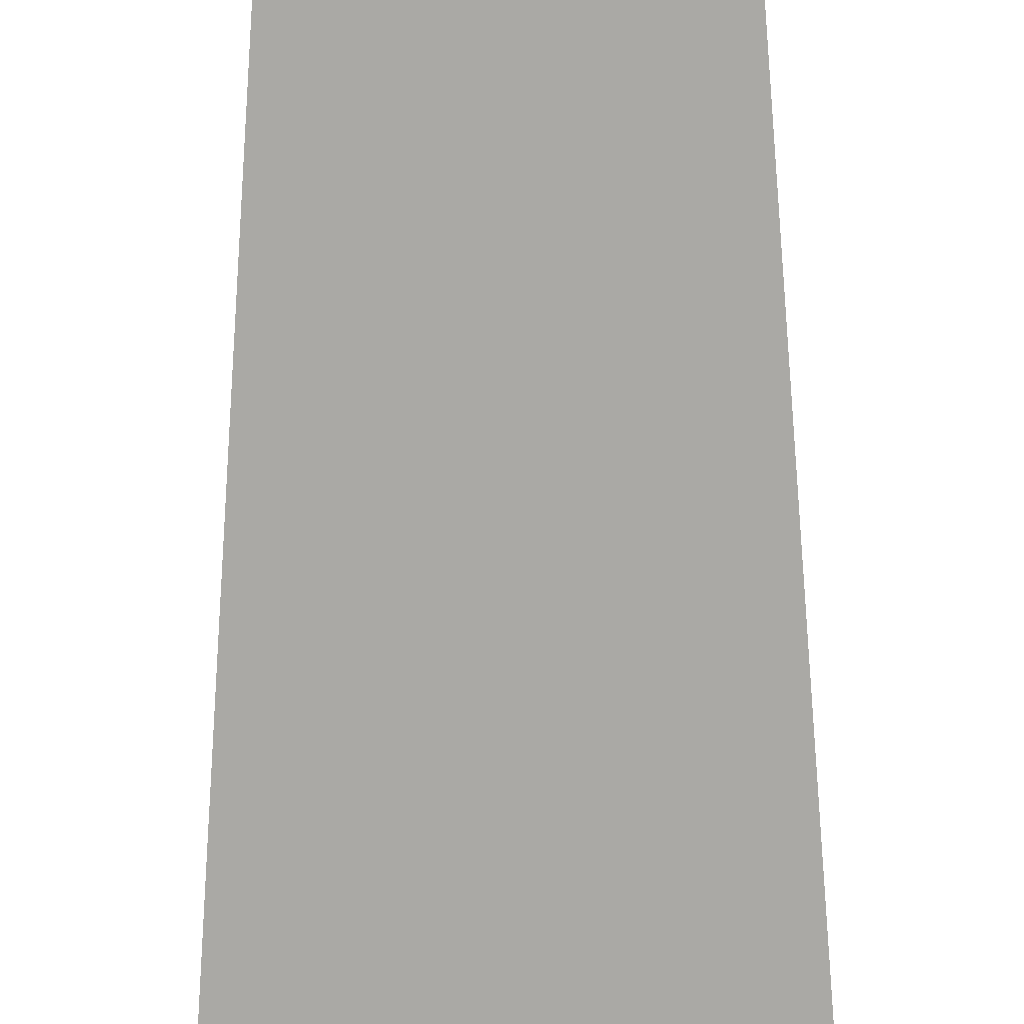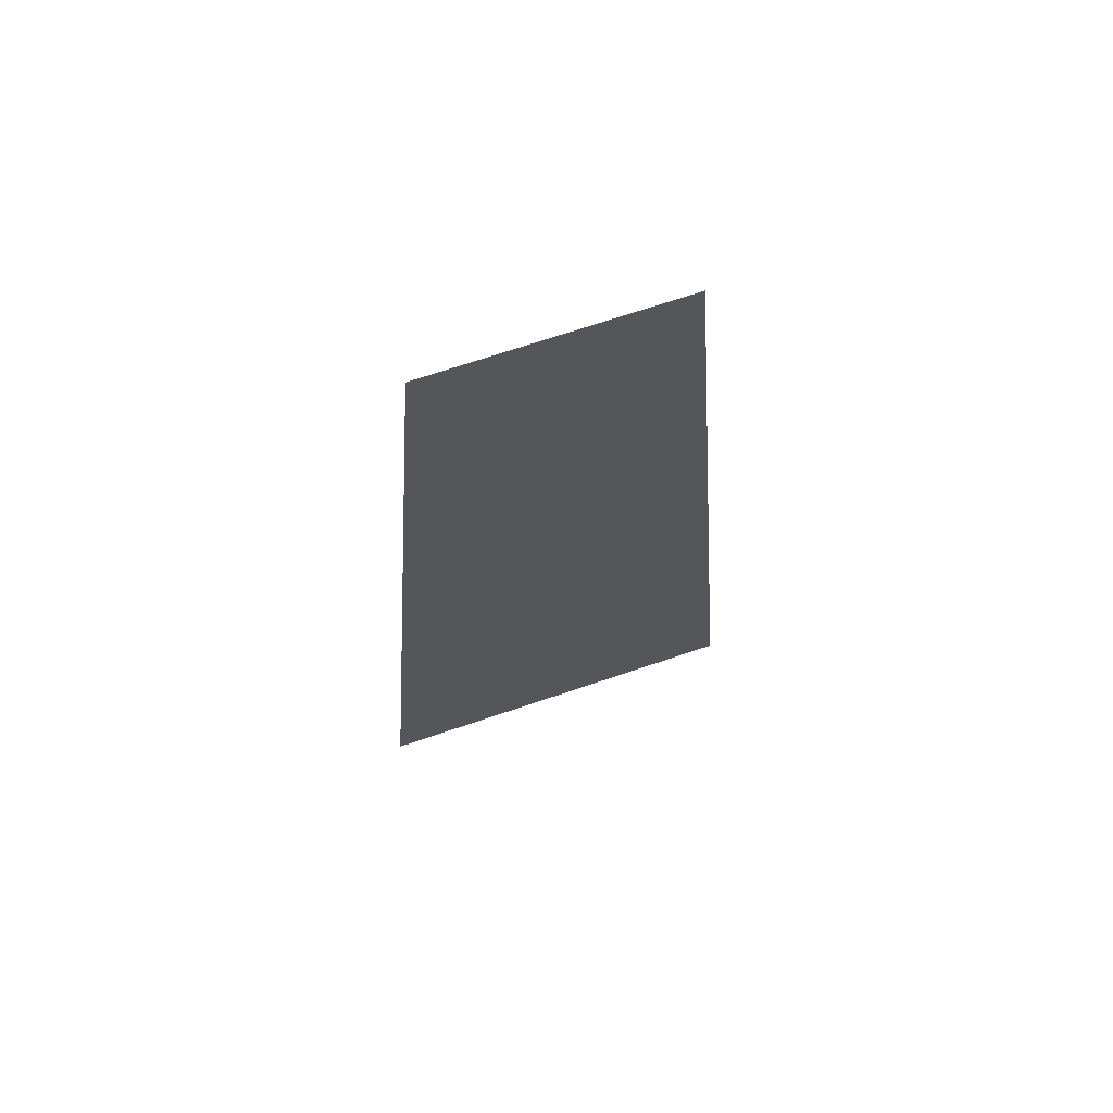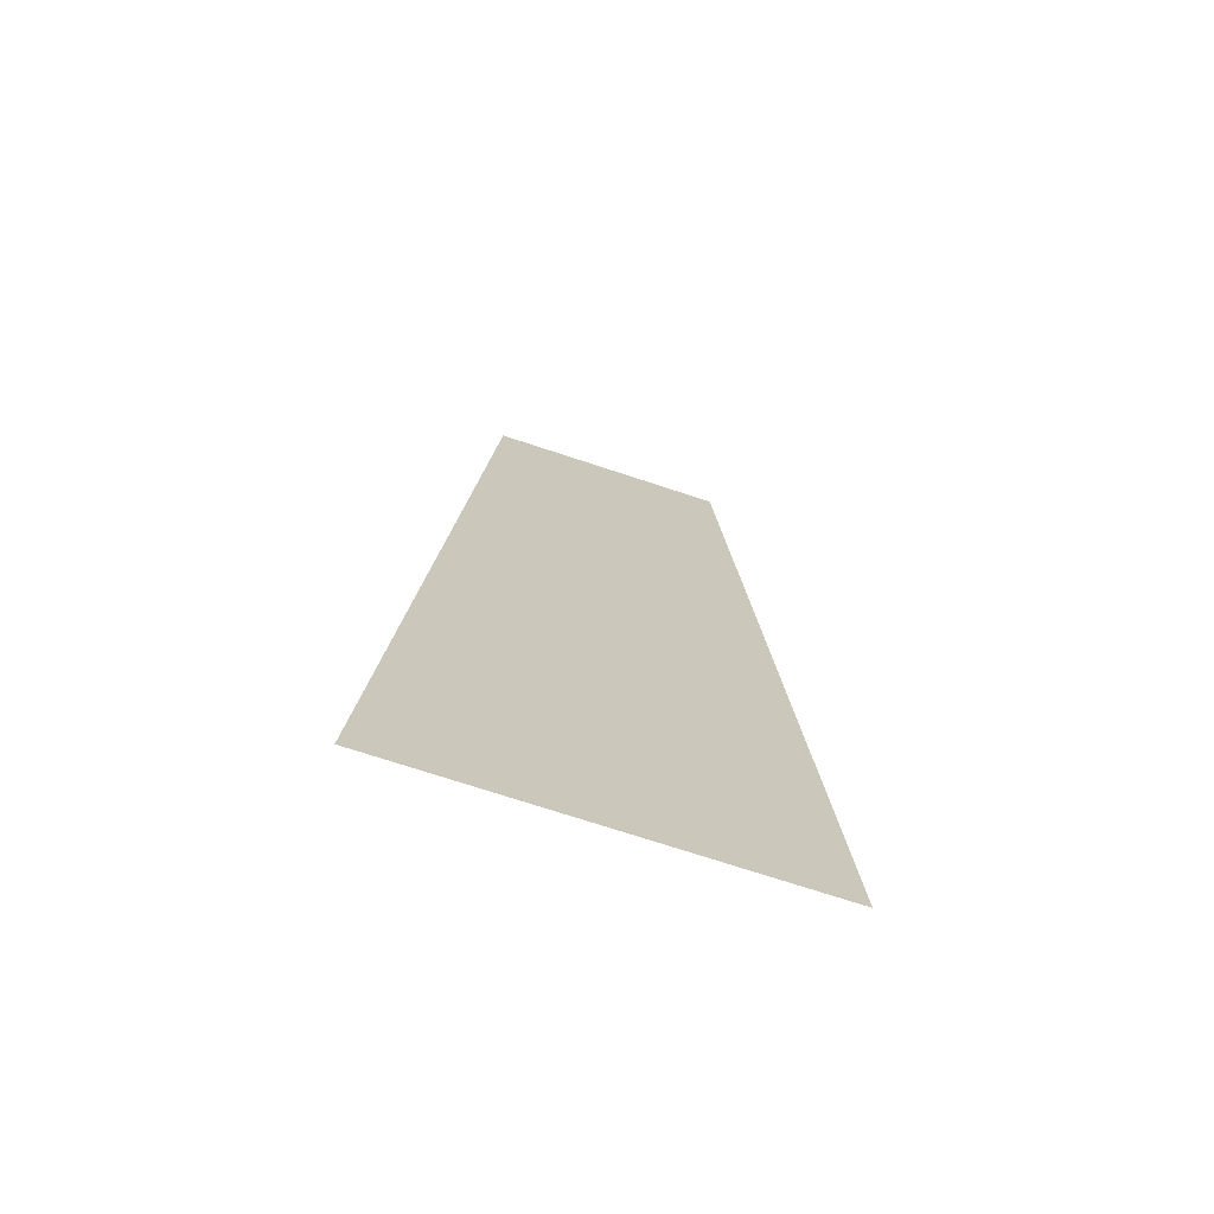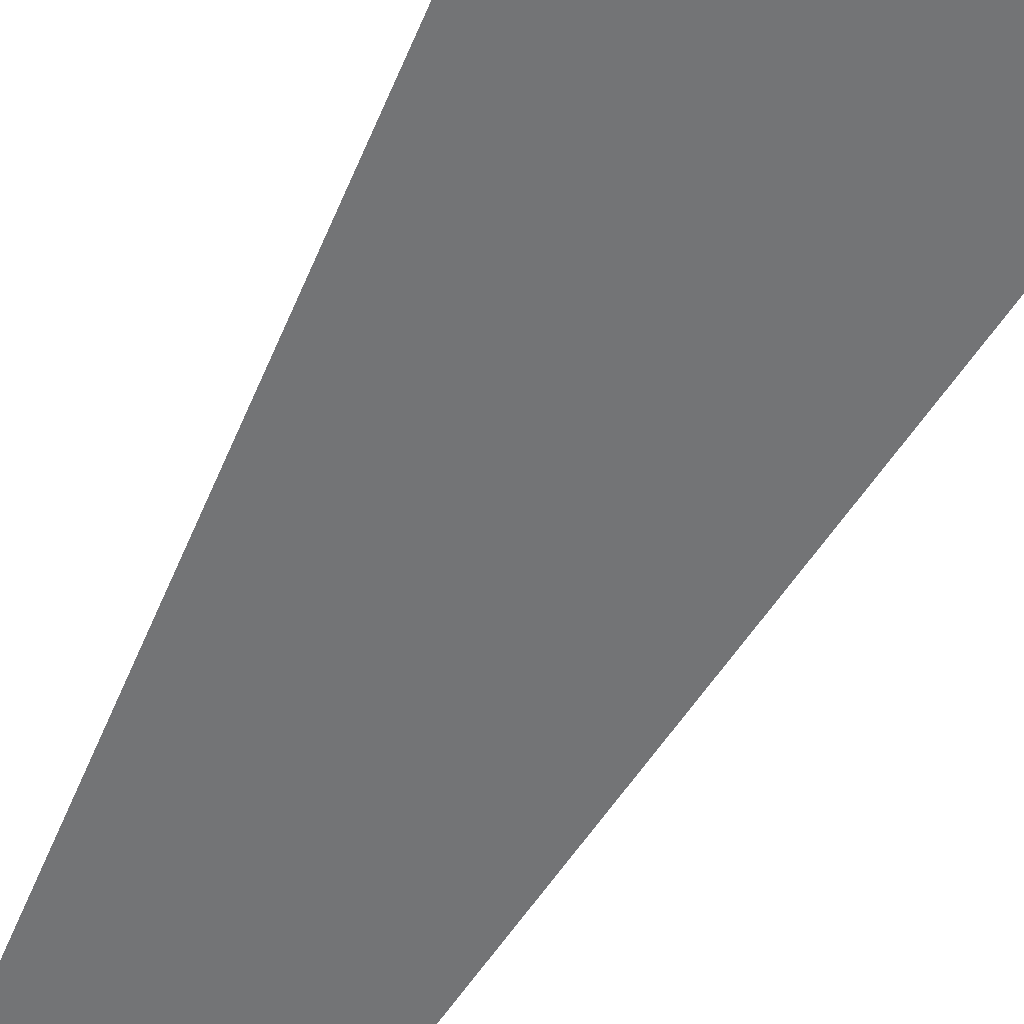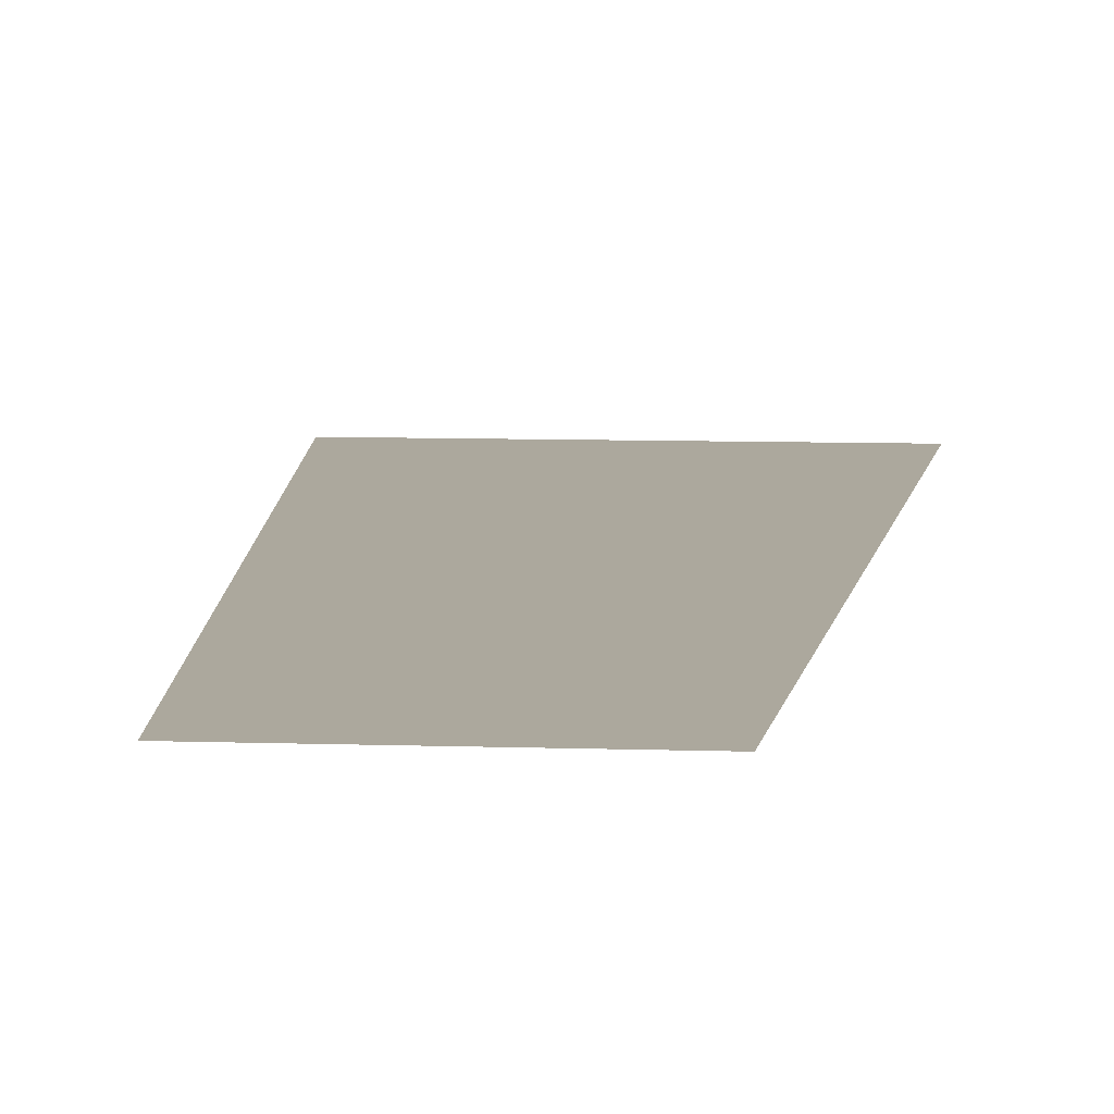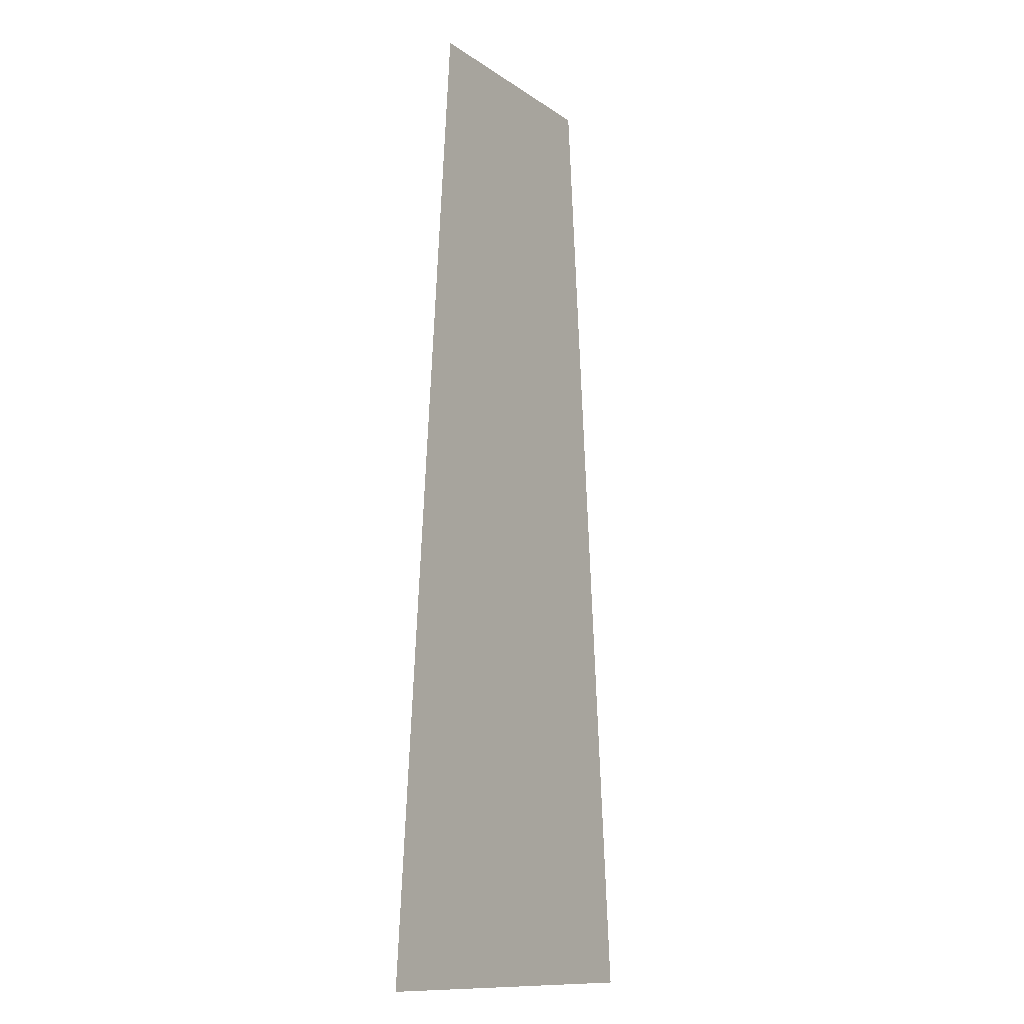
<metadata>
{"format":"obj","ext":"obj","renderer":"f3d","projection":"perspective","resolution":1024,"background":"white","views":[{"elev":-75.3,"azim":-179.6,"up":"+Z"},{"elev":70.1,"azim":161.3,"up":"+Y"},{"elev":-71.9,"azim":-18.3,"up":"+Y"},{"elev":-56.1,"azim":-27.2,"up":"+Z"},{"elev":8.6,"azim":-174.9,"up":"+Z"},{"elev":-12.3,"azim":-56.7,"up":"+Y"}]}
</metadata>
<code>
g duckArm_mesh
v 0.11 0 0
v -0.11 0 0
v 0.12 -0.1286 0
v -0.12 -0.1286 0
v 0.1283 -0.2357 0
v -0.1283 -0.2357 0
v 0.135 -0.3214 0
v -0.135 -0.3214 0
v 0.14 -0.3857 0
v -0.14 -0.3857 0
v 0.1433 -0.4286 0
v -0.1433 -0.4286 0
v 0.145 -0.45 0
v -0.145 -0.45 0
v 0.145 -0.45 0
v -0.145 -0.45 0
v 0.1467 -0.4714 0
v -0.1467 -0.4714 0
v 0.15 -0.5143 0
v -0.15 -0.5143 0
v 0.155 -0.5786 0
v -0.155 -0.5786 0
v 0.1617 -0.6643 0
v -0.1617 -0.6643 0
v 0.17 -0.7714 0
v -0.17 -0.7714 0
v 0.18 -0.9 0
v -0.18 -0.9 0
g duckArm_mesh_0
f 3 2 1
f 4 2 3
f 5 4 3
f 6 4 5
f 7 6 5
f 8 6 7
f 9 8 7
f 10 8 9
f 11 10 9
f 12 10 11
f 13 12 11
f 14 12 13
f 15 14 13
f 16 14 15
f 17 16 15
f 18 16 17
f 19 18 17
f 20 18 19
f 21 20 19
f 22 20 21
f 23 22 21
f 24 22 23
f 25 24 23
f 26 24 25
f 27 26 25
f 28 26 27

</code>
